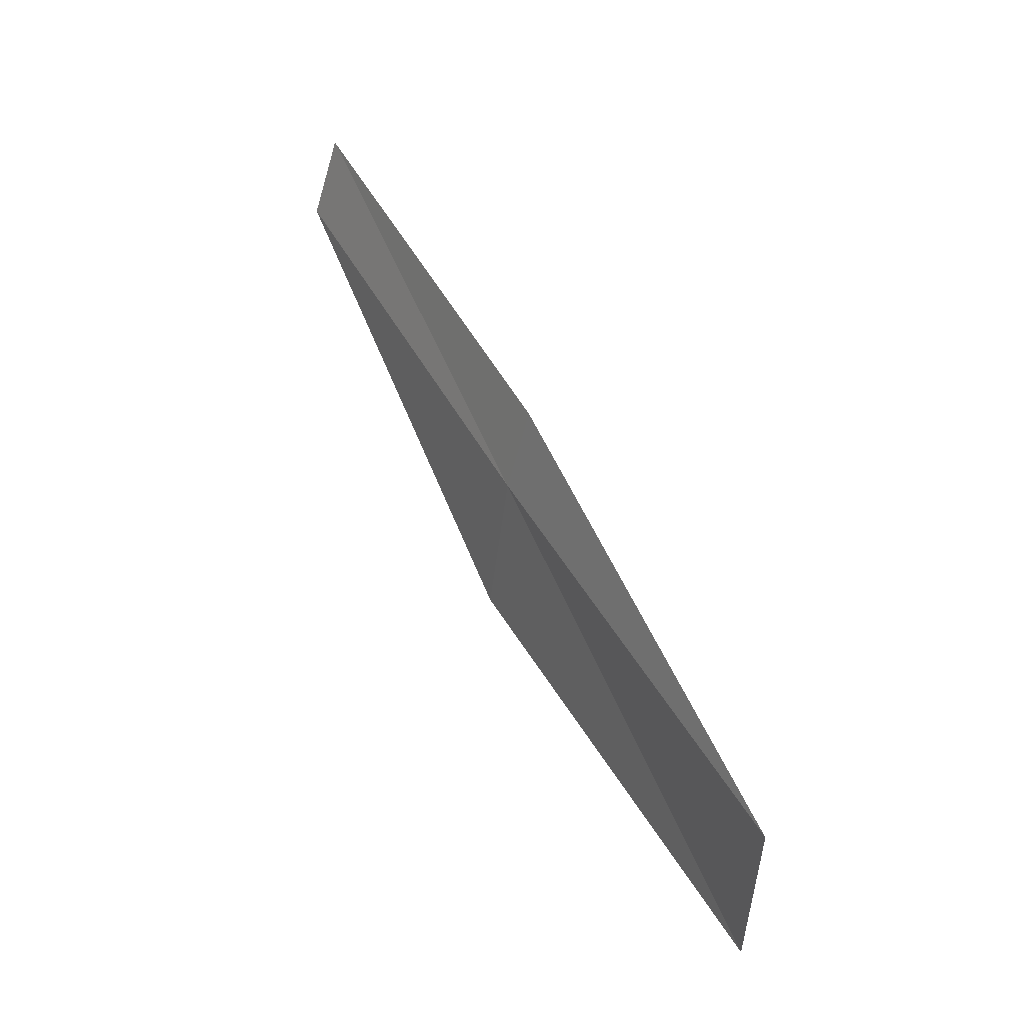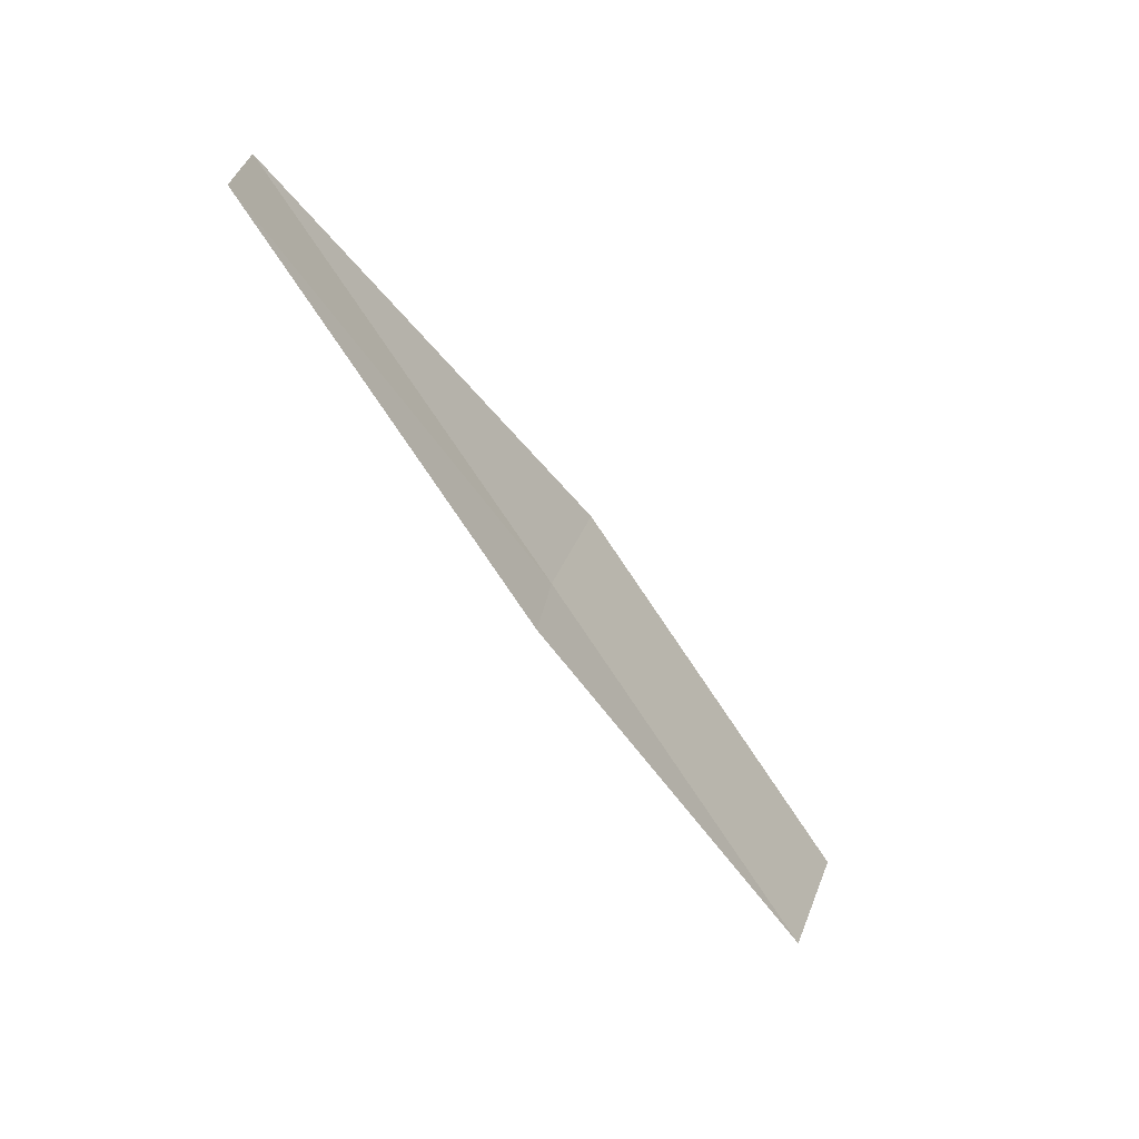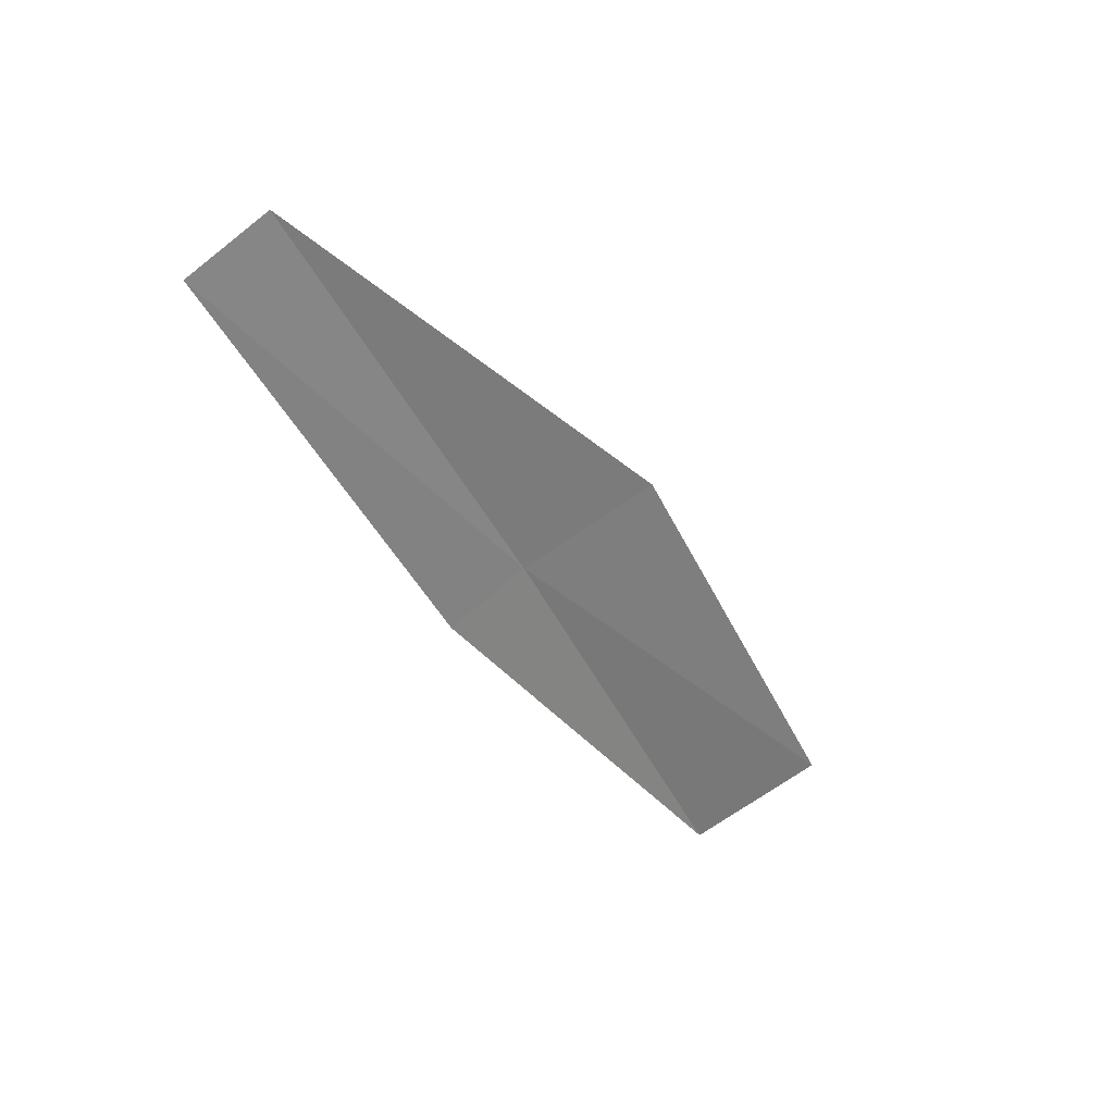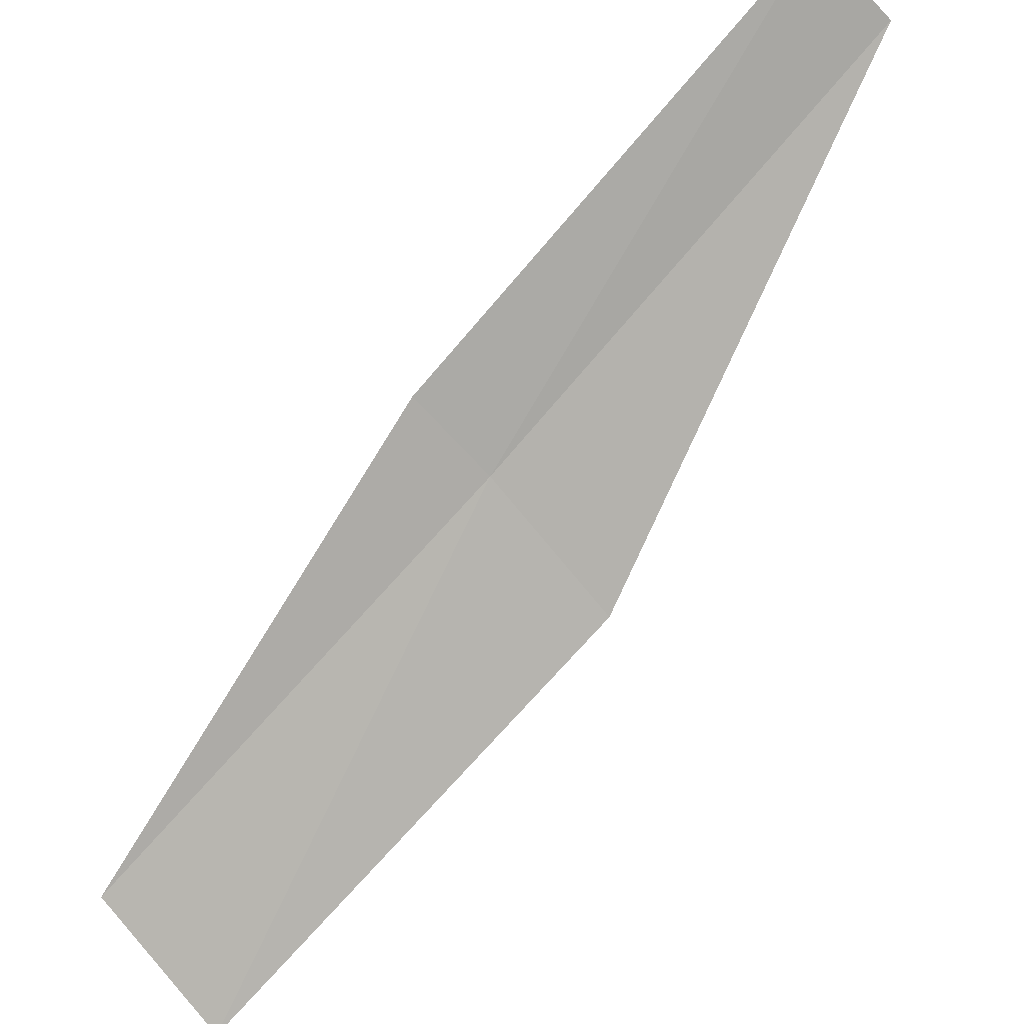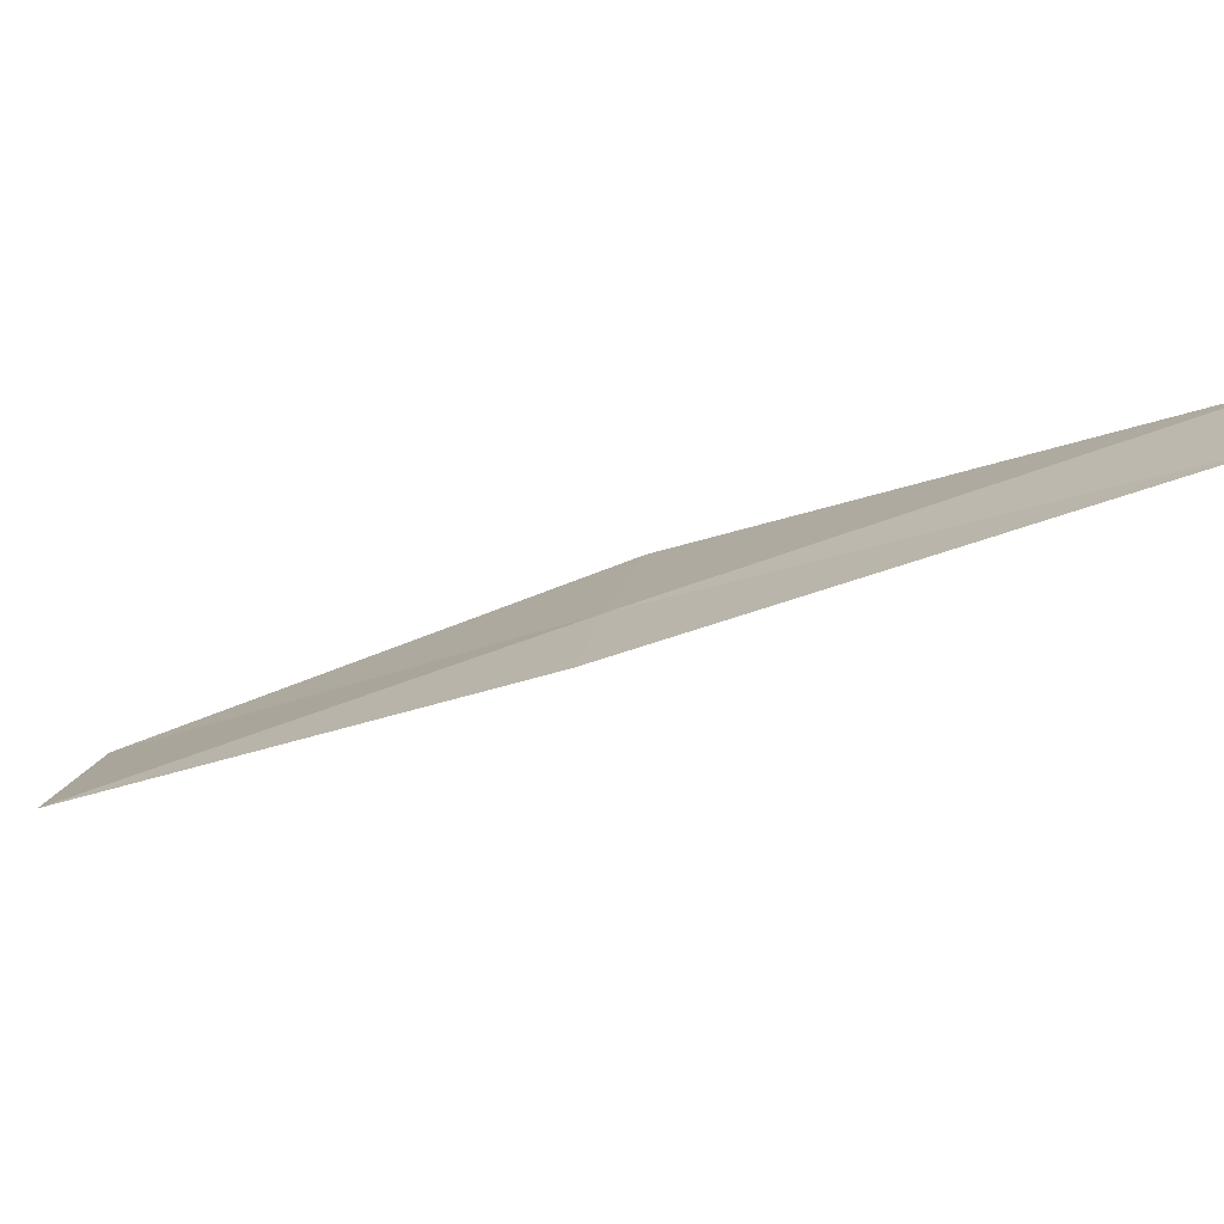
<metadata>
{"format":"obj","ext":"obj","renderer":"f3d","projection":"perspective","resolution":1024,"background":"white","views":[{"elev":-54.0,"azim":-127.4,"up":"+Z"},{"elev":26.5,"azim":-105.8,"up":"+Z"},{"elev":68.5,"azim":-65.3,"up":"+Z"},{"elev":-38.0,"azim":-42.2,"up":"+Y"},{"elev":47.1,"azim":-77.1,"up":"+Y"}]}
</metadata>
<code>
v 22.47 -5.508 8
v 22.78 -7.082 6
v 23.11 -5.881 8
v 22.16 -6.676 6
v 22.07 -5.328 8
v 22.73 -4.324 10
v 22.32 -4.166 10
f 1 3 2
f 1 2 4
f 1 4 5
f 1 6 3
f 1 7 6
f 1 5 7

</code>
